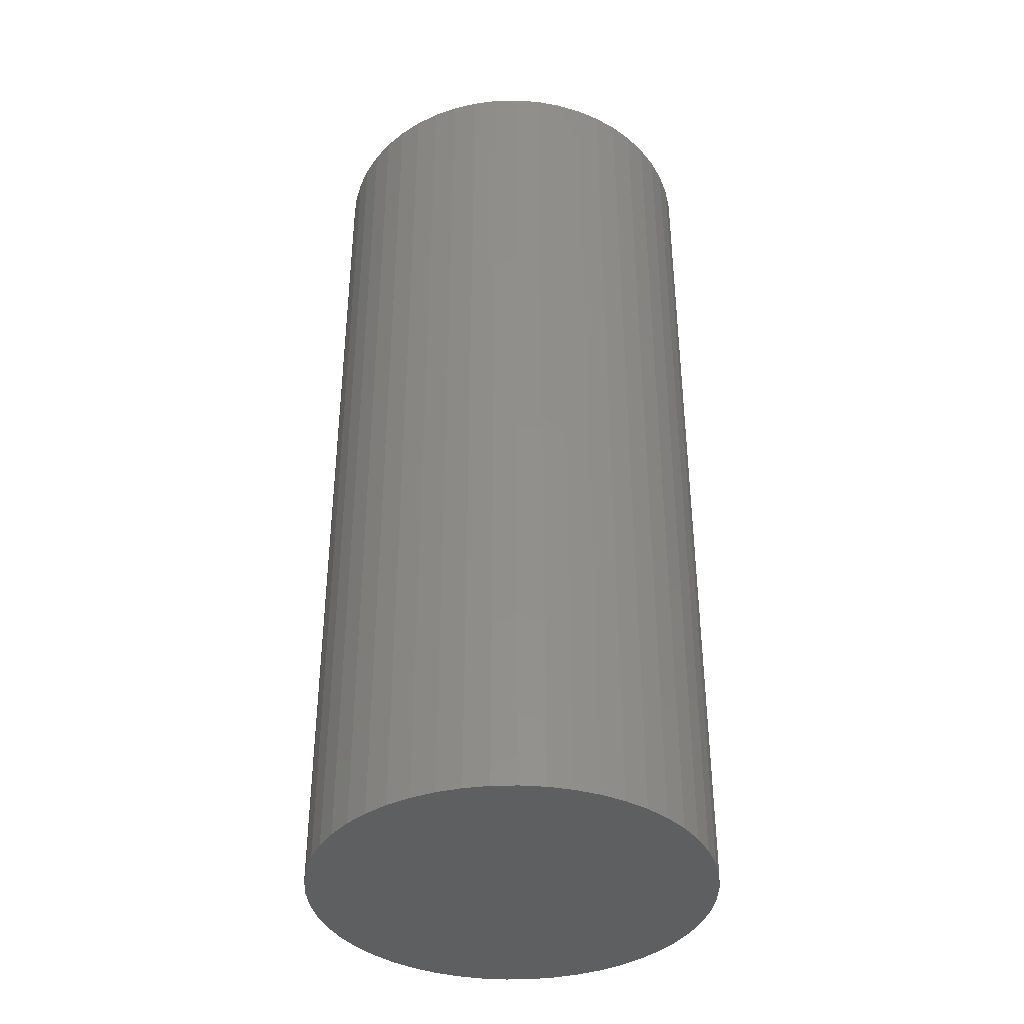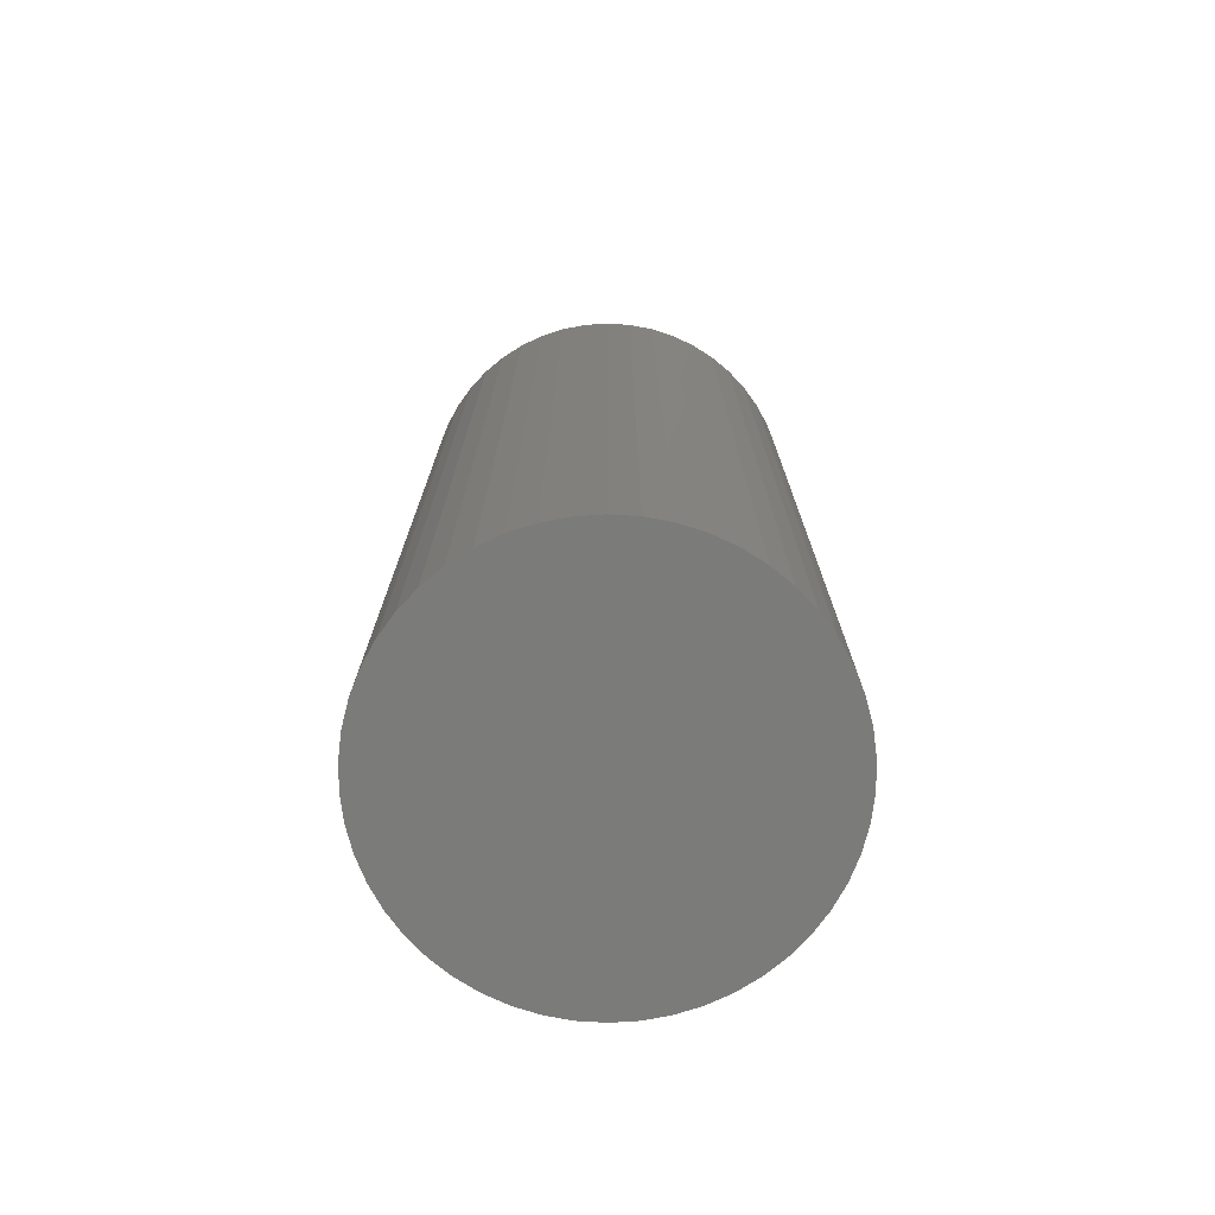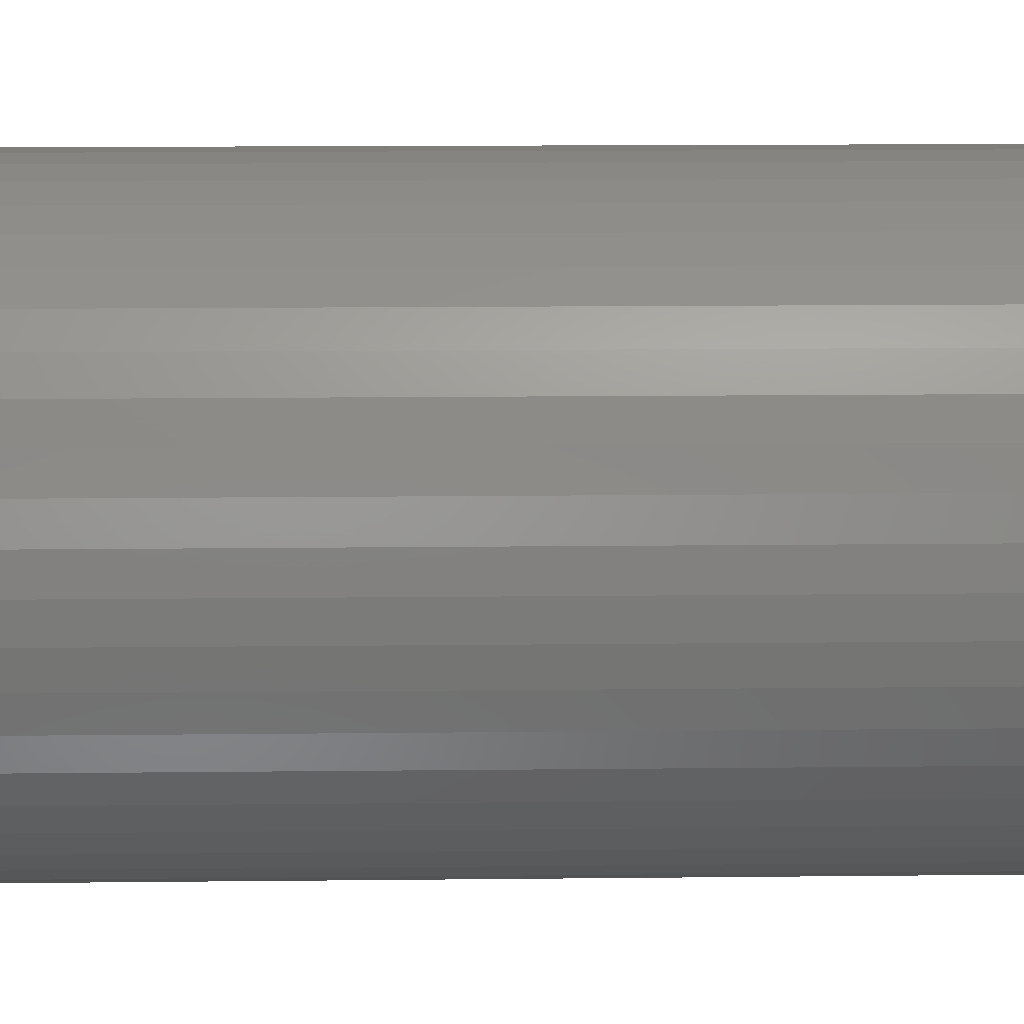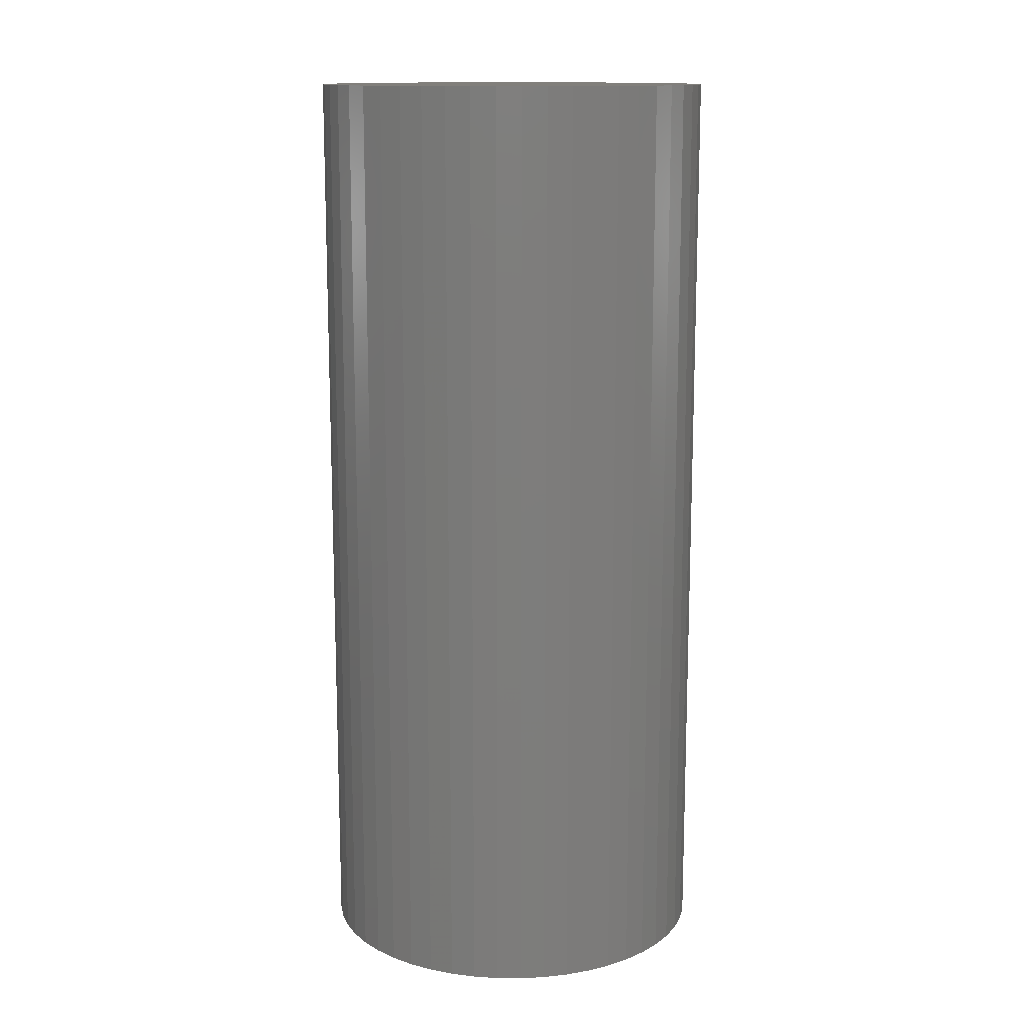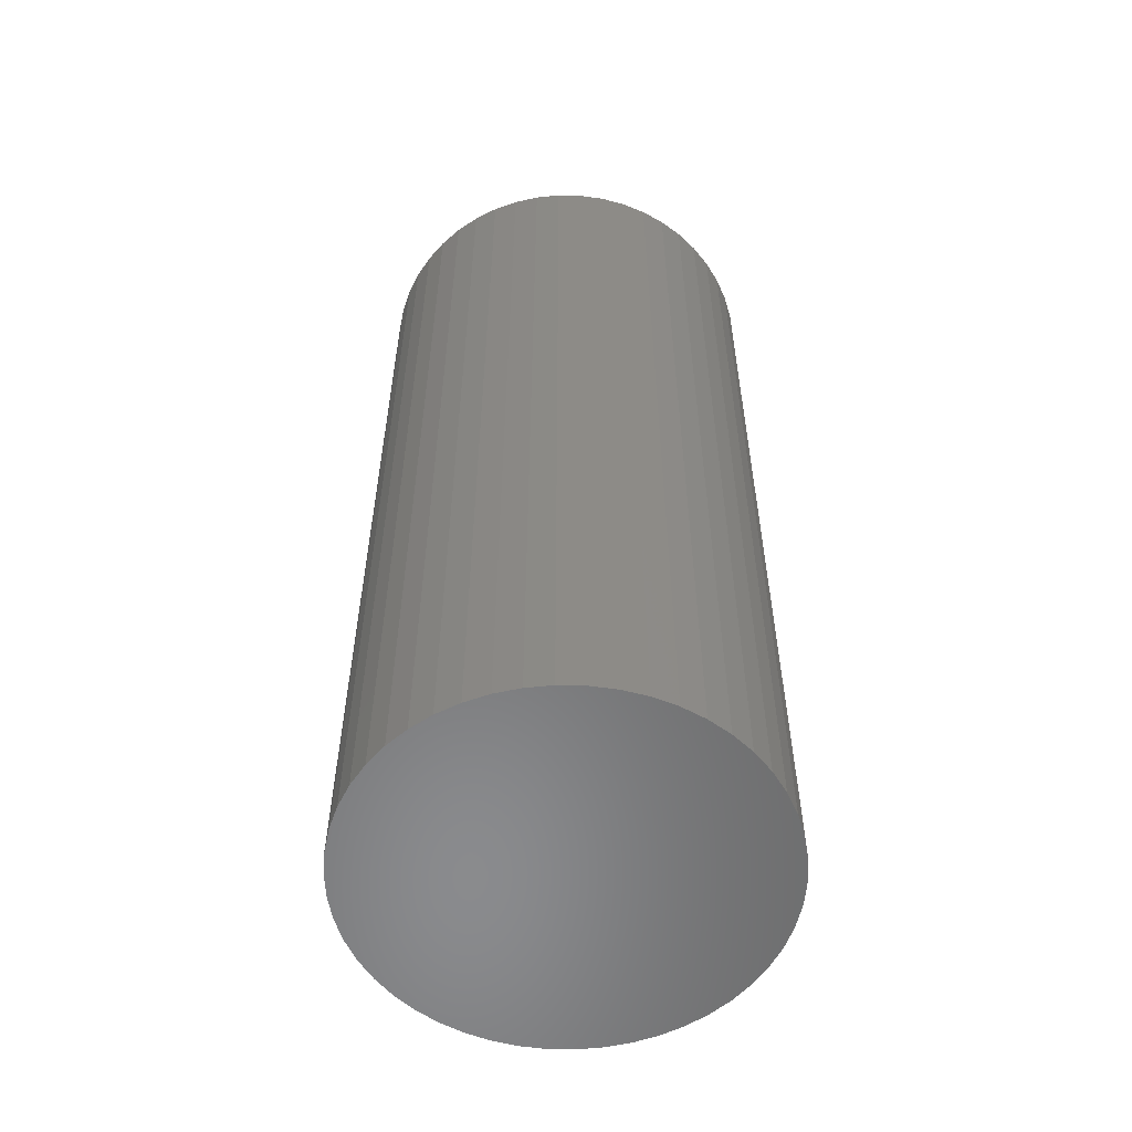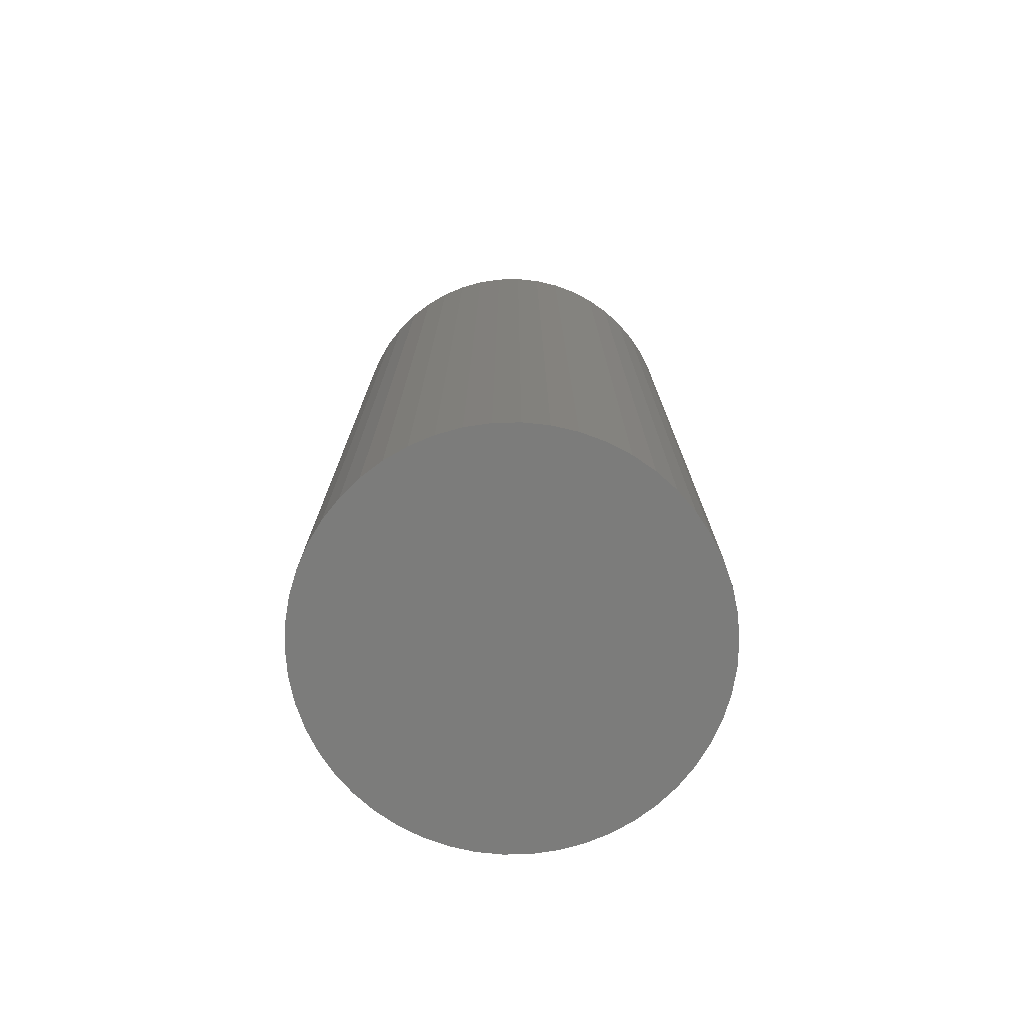
<metadata>
{"format":"stl","ext":"stl","renderer":"f3d","projection":"perspective","resolution":1024,"background":"white","views":[{"elev":-38.5,"azim":-120.5,"up":"+Z"},{"elev":-74.4,"azim":-111.5,"up":"+Z"},{"elev":12.1,"azim":-91.6,"up":"+Y"},{"elev":13.4,"azim":8.1,"up":"+Z"},{"elev":-56.4,"azim":-102.0,"up":"+Z"},{"elev":-75.5,"azim":51.7,"up":"+Z"}]}
</metadata>
<code>
# stl→obj: 100 verts, 196 faces
v 5.35 0 12.5
v 5.308 0.6705 -12.5
v 5.308 0.6705 12.5
v 5.35 0 -12.5
v 0.3359 5.339 -12.5
v -0.3359 5.339 12.5
v 0.3359 5.339 12.5
v -0.3359 5.339 -12.5
v 5.308 -0.6705 12.5
v 5.182 1.33 12.5
v 5.182 -1.33 12.5
v 4.974 1.969 12.5
v 4.974 -1.969 12.5
v 4.688 2.577 12.5
v 4.688 -2.577 12.5
v 4.328 3.145 12.5
v 4.328 -3.145 12.5
v 3.9 3.662 12.5
v 3.9 -3.662 12.5
v 3.41 4.122 12.5
v 3.41 -4.122 12.5
v 2.867 4.517 12.5
v 2.867 -4.517 12.5
v 2.278 4.841 12.5
v 2.278 -4.841 12.5
v 1.653 5.088 12.5
v 1.653 -5.088 12.5
v 1.002 5.255 12.5
v 1.002 -5.255 12.5
v 0.3359 -5.339 12.5
v -0.3359 -5.339 12.5
v -1.002 5.255 12.5
v -1.002 -5.255 12.5
v -1.653 5.088 12.5
v -1.653 -5.088 12.5
v -2.278 4.841 12.5
v -2.278 -4.841 12.5
v -2.867 4.517 12.5
v -2.867 -4.517 12.5
v -3.41 4.122 12.5
v -3.41 -4.122 12.5
v -3.9 3.662 12.5
v -3.9 -3.662 12.5
v -4.328 3.145 12.5
v -4.328 -3.145 12.5
v -4.688 2.577 12.5
v -4.688 -2.577 12.5
v -4.974 1.969 12.5
v -4.974 -1.969 12.5
v -5.182 1.33 12.5
v -5.182 -1.33 12.5
v -5.308 0.6705 12.5
v -5.308 -0.6705 12.5
v -5.35 0 12.5
v 3.9 3.662 -12.5
v 3.41 4.122 -12.5
v 5.308 -0.6705 -12.5
v 5.182 -1.33 -12.5
v 5.182 1.33 -12.5
v 4.974 -1.969 -12.5
v 4.974 1.969 -12.5
v 4.688 -2.577 -12.5
v 4.688 2.577 -12.5
v 4.328 -3.145 -12.5
v 4.328 3.145 -12.5
v 3.9 -3.662 -12.5
v 3.41 -4.122 -12.5
v 2.867 -4.517 -12.5
v 2.867 4.517 -12.5
v 2.278 -4.841 -12.5
v 2.278 4.841 -12.5
v 1.653 -5.088 -12.5
v 1.653 5.088 -12.5
v 1.002 -5.255 -12.5
v 1.002 5.255 -12.5
v 0.3359 -5.339 -12.5
v -0.3359 -5.339 -12.5
v -1.002 -5.255 -12.5
v -1.002 5.255 -12.5
v -1.653 -5.088 -12.5
v -1.653 5.088 -12.5
v -2.278 -4.841 -12.5
v -2.278 4.841 -12.5
v -2.867 -4.517 -12.5
v -2.867 4.517 -12.5
v -3.41 -4.122 -12.5
v -3.41 4.122 -12.5
v -3.9 -3.662 -12.5
v -3.9 3.662 -12.5
v -4.328 -3.145 -12.5
v -4.328 3.145 -12.5
v -4.688 -2.577 -12.5
v -4.688 2.577 -12.5
v -4.974 -1.969 -12.5
v -4.974 1.969 -12.5
v -5.182 -1.33 -12.5
v -5.182 1.33 -12.5
v -5.308 -0.6705 -12.5
v -5.308 0.6705 -12.5
v -5.35 0 -12.5
f 1 2 3
f 2 1 4
f 5 6 7
f 6 5 8
f 3 9 1
f 10 9 3
f 10 11 9
f 12 11 10
f 12 13 11
f 14 13 12
f 14 15 13
f 16 15 14
f 16 17 15
f 18 17 16
f 18 19 17
f 20 19 18
f 20 21 19
f 22 21 20
f 22 23 21
f 24 23 22
f 24 25 23
f 26 25 24
f 26 27 25
f 28 27 26
f 28 29 27
f 7 29 28
f 7 30 29
f 6 30 7
f 6 31 30
f 32 31 6
f 32 33 31
f 34 33 32
f 34 35 33
f 36 35 34
f 36 37 35
f 38 37 36
f 38 39 37
f 40 39 38
f 40 41 39
f 42 41 40
f 42 43 41
f 44 43 42
f 44 45 43
f 46 45 44
f 46 47 45
f 48 47 46
f 48 49 47
f 50 49 48
f 50 51 49
f 52 51 50
f 52 53 51
f 53 52 54
f 55 20 18
f 20 55 56
f 57 2 4
f 58 2 57
f 58 59 2
f 60 59 58
f 60 61 59
f 62 61 60
f 62 63 61
f 64 63 62
f 64 65 63
f 66 65 64
f 66 55 65
f 67 55 66
f 67 56 55
f 68 56 67
f 68 69 56
f 70 69 68
f 70 71 69
f 72 71 70
f 72 73 71
f 74 73 72
f 74 75 73
f 76 75 74
f 76 5 75
f 77 5 76
f 77 8 5
f 78 8 77
f 78 79 8
f 80 79 78
f 80 81 79
f 82 81 80
f 82 83 81
f 84 83 82
f 84 85 83
f 86 85 84
f 86 87 85
f 88 87 86
f 88 89 87
f 90 89 88
f 90 91 89
f 92 91 90
f 92 93 91
f 94 93 92
f 94 95 93
f 96 95 94
f 96 97 95
f 98 97 96
f 98 99 97
f 99 98 100
f 87 42 40
f 42 87 89
f 81 36 34
f 36 81 83
f 12 63 14
f 63 12 61
f 73 28 26
f 28 73 75
f 69 24 22
f 24 69 71
f 95 46 93
f 46 95 48
f 91 42 89
f 42 91 44
f 8 32 6
f 32 8 79
f 11 57 9
f 57 11 58
f 3 59 10
f 59 3 2
f 14 65 16
f 65 14 63
f 71 26 24
f 26 71 73
f 56 22 20
f 22 56 69
f 97 48 95
f 48 97 50
f 100 52 99
f 52 100 54
f 83 38 36
f 38 83 85
f 9 4 1
f 4 9 57
f 88 41 43
f 41 88 86
f 92 49 94
f 49 92 47
f 98 54 100
f 54 98 53
f 77 30 31
f 30 77 76
f 70 23 25
f 23 70 68
f 15 60 13
f 60 15 62
f 19 64 17
f 64 19 66
f 10 61 12
f 61 10 59
f 16 55 18
f 55 16 65
f 75 7 28
f 7 75 5
f 93 44 91
f 44 93 46
f 99 50 97
f 50 99 52
f 85 40 38
f 40 85 87
f 79 34 32
f 34 79 81
f 82 35 37
f 35 82 80
f 88 45 90
f 45 88 43
f 94 51 96
f 51 94 49
f 67 19 21
f 19 67 66
f 72 25 27
f 25 72 70
f 74 27 29
f 27 74 72
f 76 29 30
f 29 76 74
f 17 62 15
f 62 17 64
f 13 58 11
f 58 13 60
f 78 31 33
f 31 78 77
f 84 37 39
f 37 84 82
f 96 53 98
f 53 96 51
f 68 21 23
f 21 68 67
f 86 39 41
f 39 86 84
f 80 33 35
f 33 80 78
f 90 47 92
f 47 90 45

</code>
